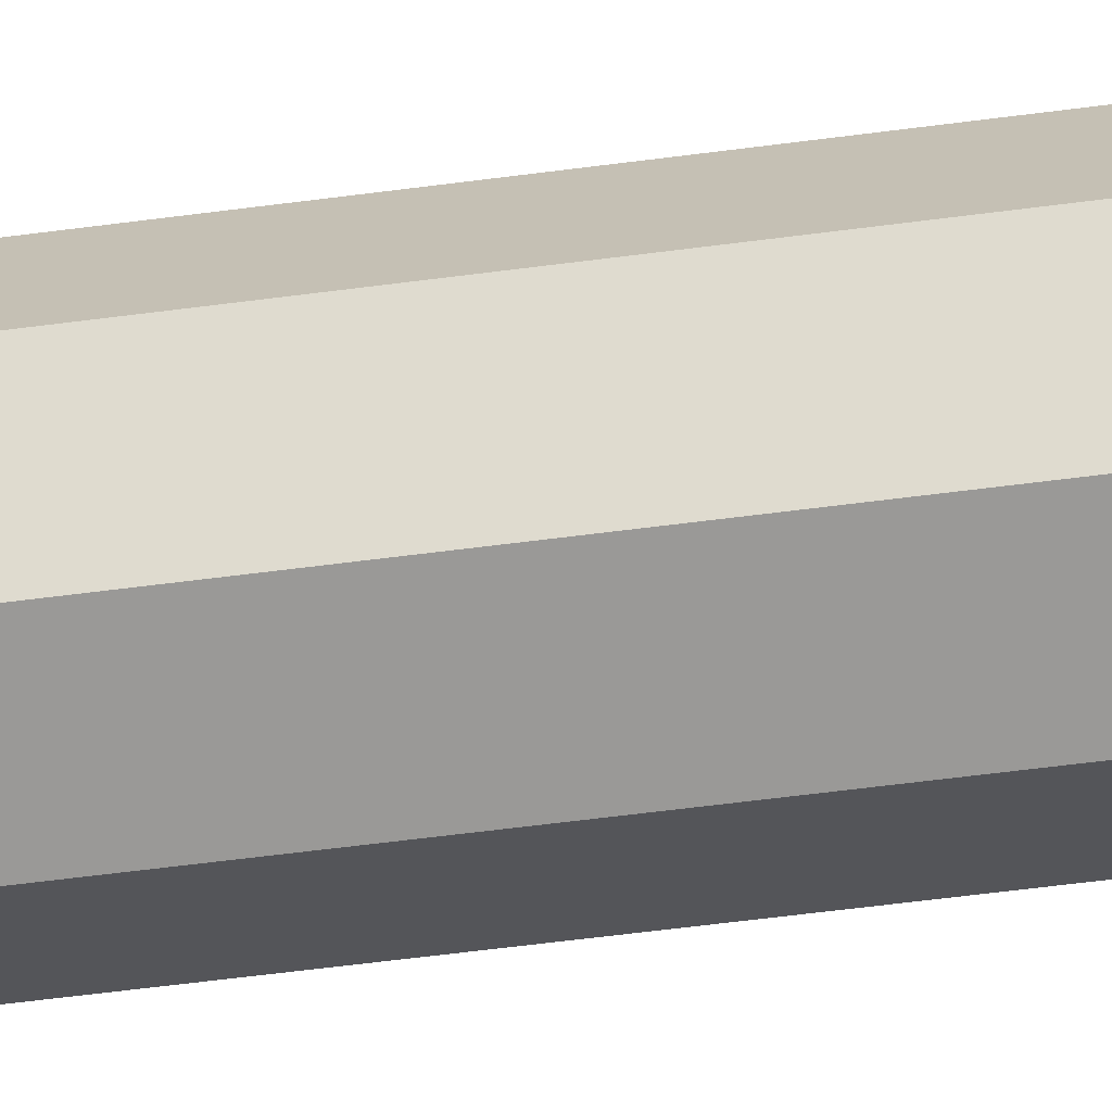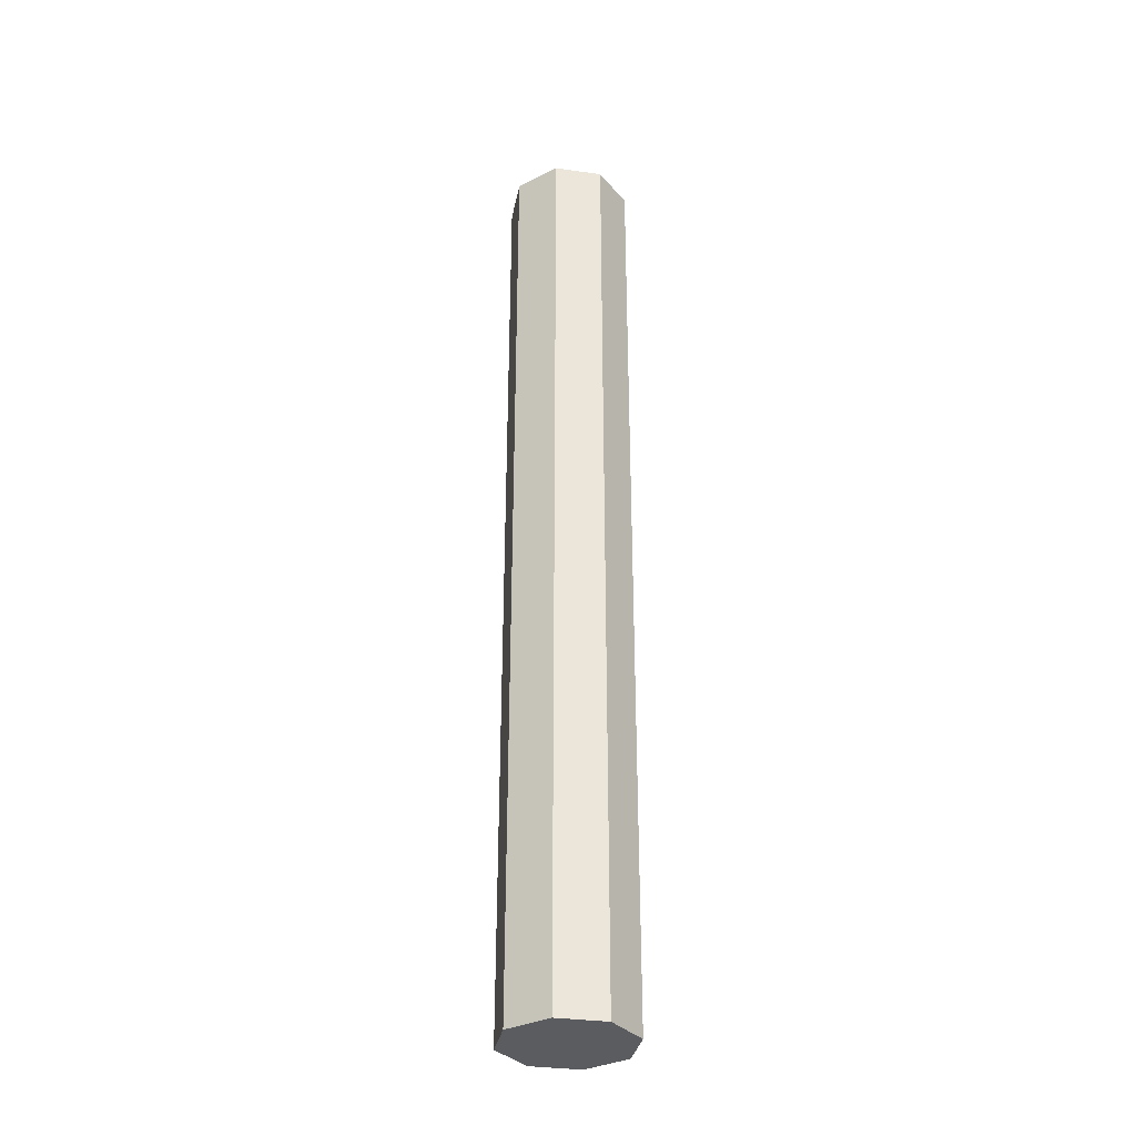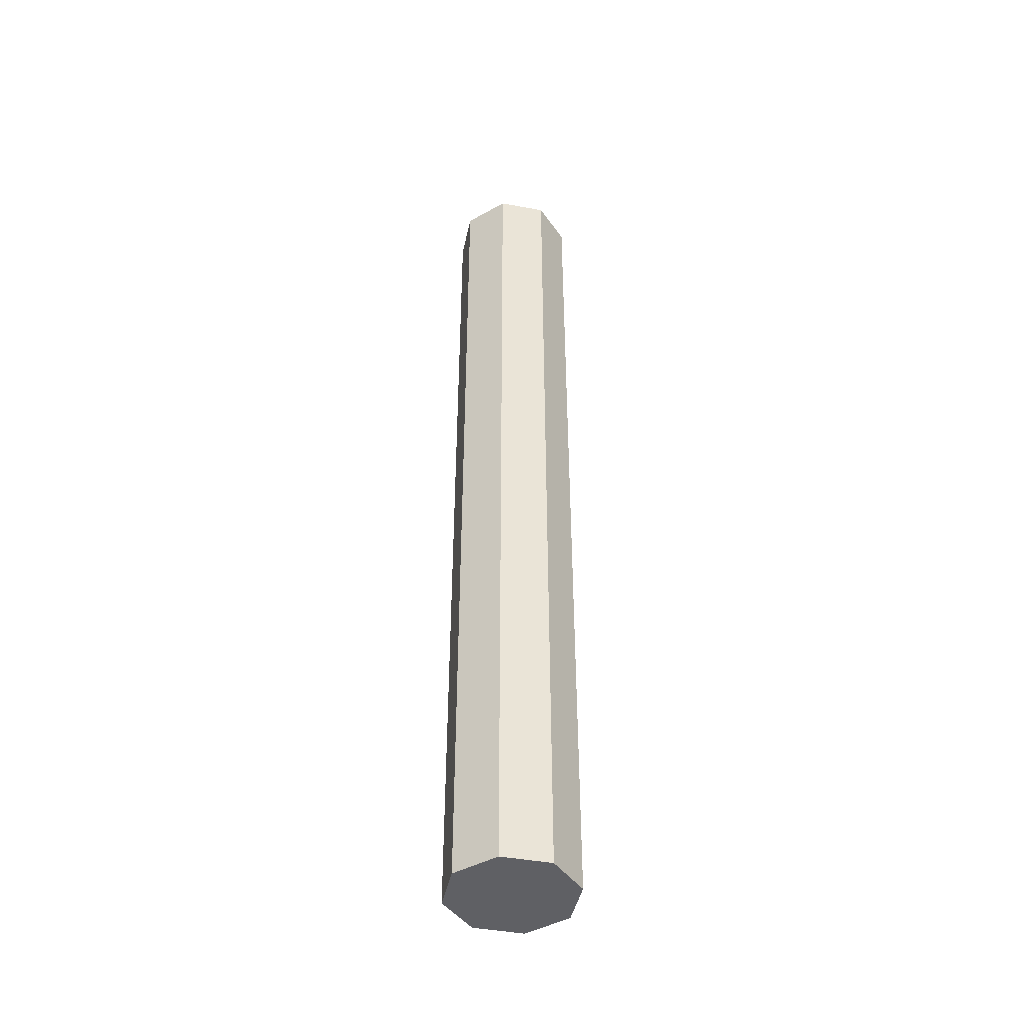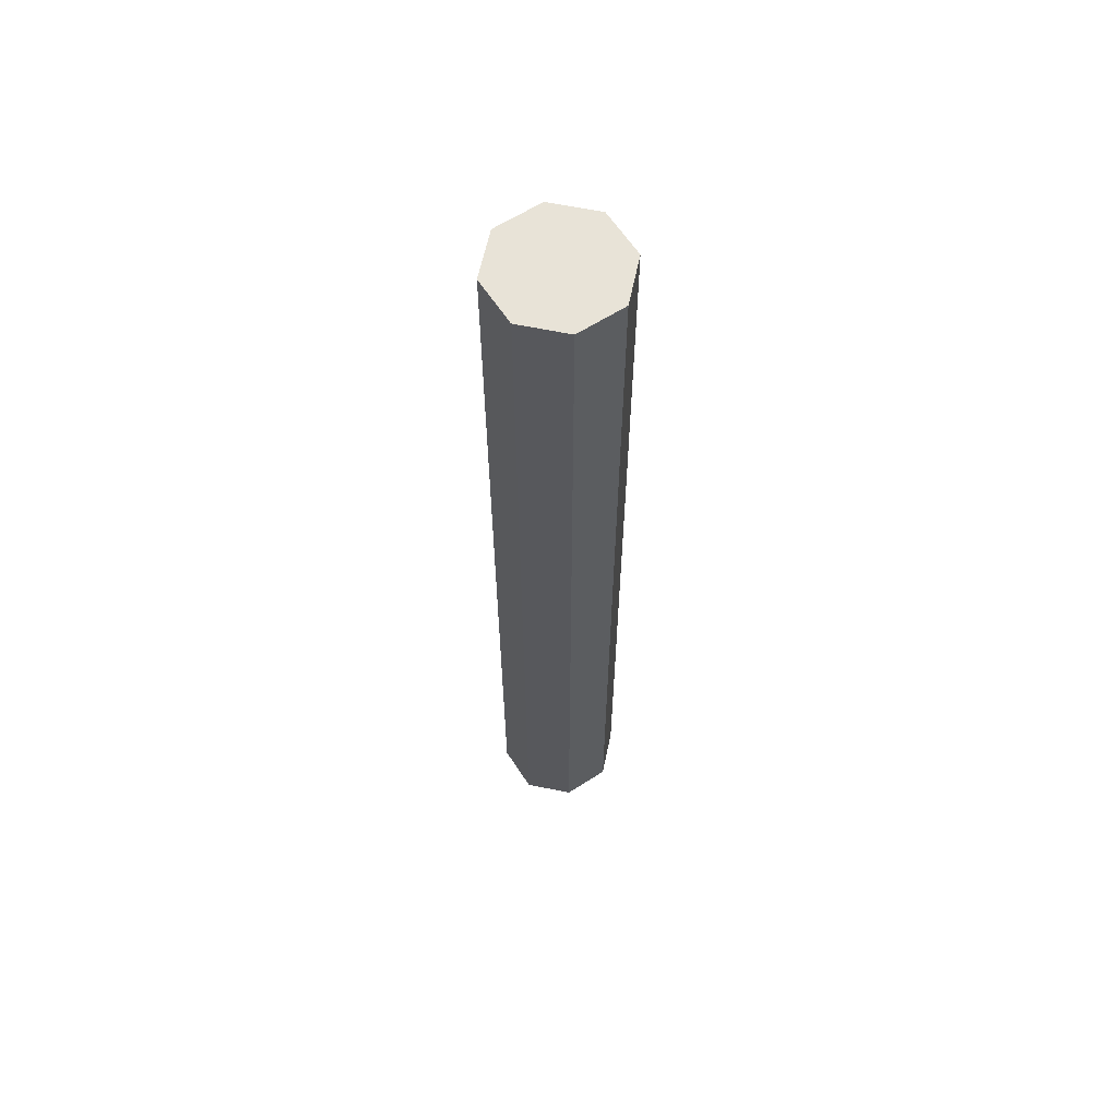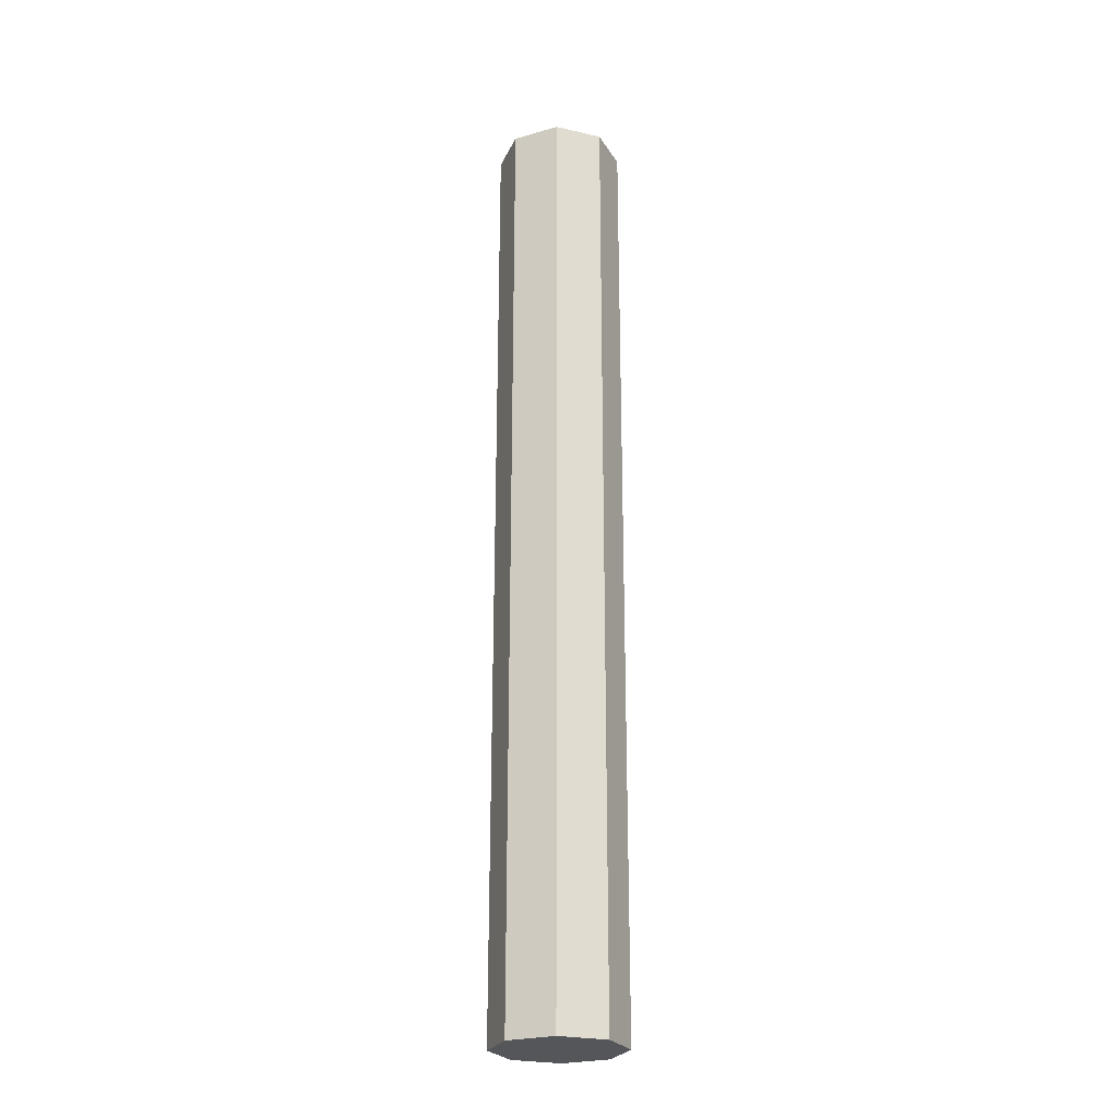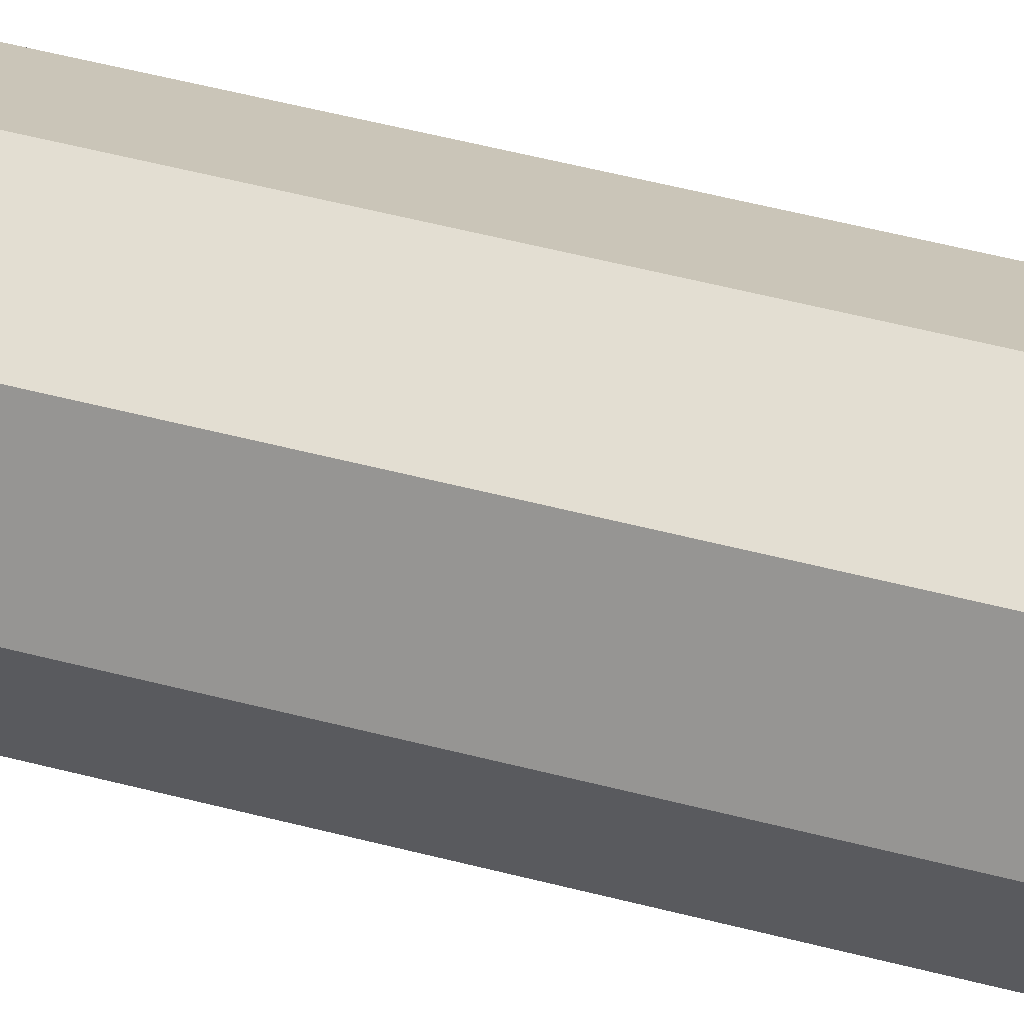
<metadata>
{"format":"obj","ext":"obj","renderer":"f3d","projection":"perspective","resolution":1024,"background":"white","views":[{"elev":-47.2,"azim":99.0,"up":"+Z"},{"elev":-33.6,"azim":101.7,"up":"+Y"},{"elev":-44.6,"azim":-34.6,"up":"+Y"},{"elev":62.1,"azim":169.4,"up":"+Y"},{"elev":-25.1,"azim":-42.9,"up":"+Y"},{"elev":41.3,"azim":108.7,"up":"+Z"}]}
</metadata>
<code>
g pb_Mesh-31138868
v -0.07071 4.768e-06 0.07069
v -1.907e-06 4.768e-06 -2.289e-05
v -1.903e-06 4.768e-06 0.09998
v -1.909e-06 4.768e-06 -0.1
v -0.07071 4.768e-06 -0.07073
v -0.07071 -1.5 0.07069
v -1.907e-06 -1.5 -2.289e-05
v -0.1 -1.5 -2.289e-05
v -1.903e-06 -1.5 0.09998
v 0.07071 -1.5 0.07069
v 0.1 -1.5 -2.29e-05
v 0.07071 -1.5 -0.07073
v -1.909e-06 -1.5 -0.1
v -0.07071 -1.5 -0.07073
v -0.1 4.768e-06 -2.289e-05
v 0.07071 4.768e-06 0.07069
v 0.1 4.768e-06 -2.29e-05
v 0.07071 4.768e-06 -0.07073
v -0.1 -1.5 -2.289e-05
v -0.07071 -1.5 -0.07073
v -0.1 4.768e-06 -2.289e-05
v -0.07071 4.768e-06 -0.07073
v -0.07071 -1.5 0.07069
v -0.1 -1.5 -2.289e-05
v -0.07071 4.768e-06 0.07069
v -0.1 4.768e-06 -2.289e-05
v -0.07071 -1.5 -0.07073
v -1.909e-06 -1.5 -0.1
v -0.07071 4.768e-06 -0.07073
v -1.909e-06 4.768e-06 -0.1
v -1.909e-06 -1.5 -0.1
v 0.07071 -1.5 -0.07073
v -1.909e-06 4.768e-06 -0.1
v 0.07071 4.768e-06 -0.07073
v 0.07071 -1.5 -0.07073
v 0.1 -1.5 -2.29e-05
v 0.07071 4.768e-06 -0.07073
v 0.1 4.768e-06 -2.29e-05
v 0.1 -1.5 -2.29e-05
v 0.07071 -1.5 0.07069
v 0.1 4.768e-06 -2.29e-05
v 0.07071 4.768e-06 0.07069
v 0.07071 -1.5 0.07069
v -1.903e-06 -1.5 0.09998
v 0.07071 4.768e-06 0.07069
v -1.903e-06 4.768e-06 0.09998
v -1.903e-06 -1.5 0.09998
v -0.07071 -1.5 0.07069
v -1.903e-06 4.768e-06 0.09998
v -0.07071 4.768e-06 0.07069
g pb_Mesh-31138868_0
f 3 2 1
f 5 2 4
f 8 7 6
f 6 7 9
f 9 7 10
f 10 7 11
f 11 7 12
f 12 7 13
f 13 7 14
f 14 7 8
f 1 2 15
f 15 2 5
f 16 2 3
f 17 2 16
f 18 2 17
f 4 2 18
f 21 20 19
f 21 22 20
f 25 24 23
f 25 26 24
f 29 28 27
f 29 30 28
f 33 32 31
f 33 34 32
f 37 36 35
f 37 38 36
f 41 40 39
f 41 42 40
f 45 44 43
f 45 46 44
f 49 48 47
f 49 50 48

</code>
